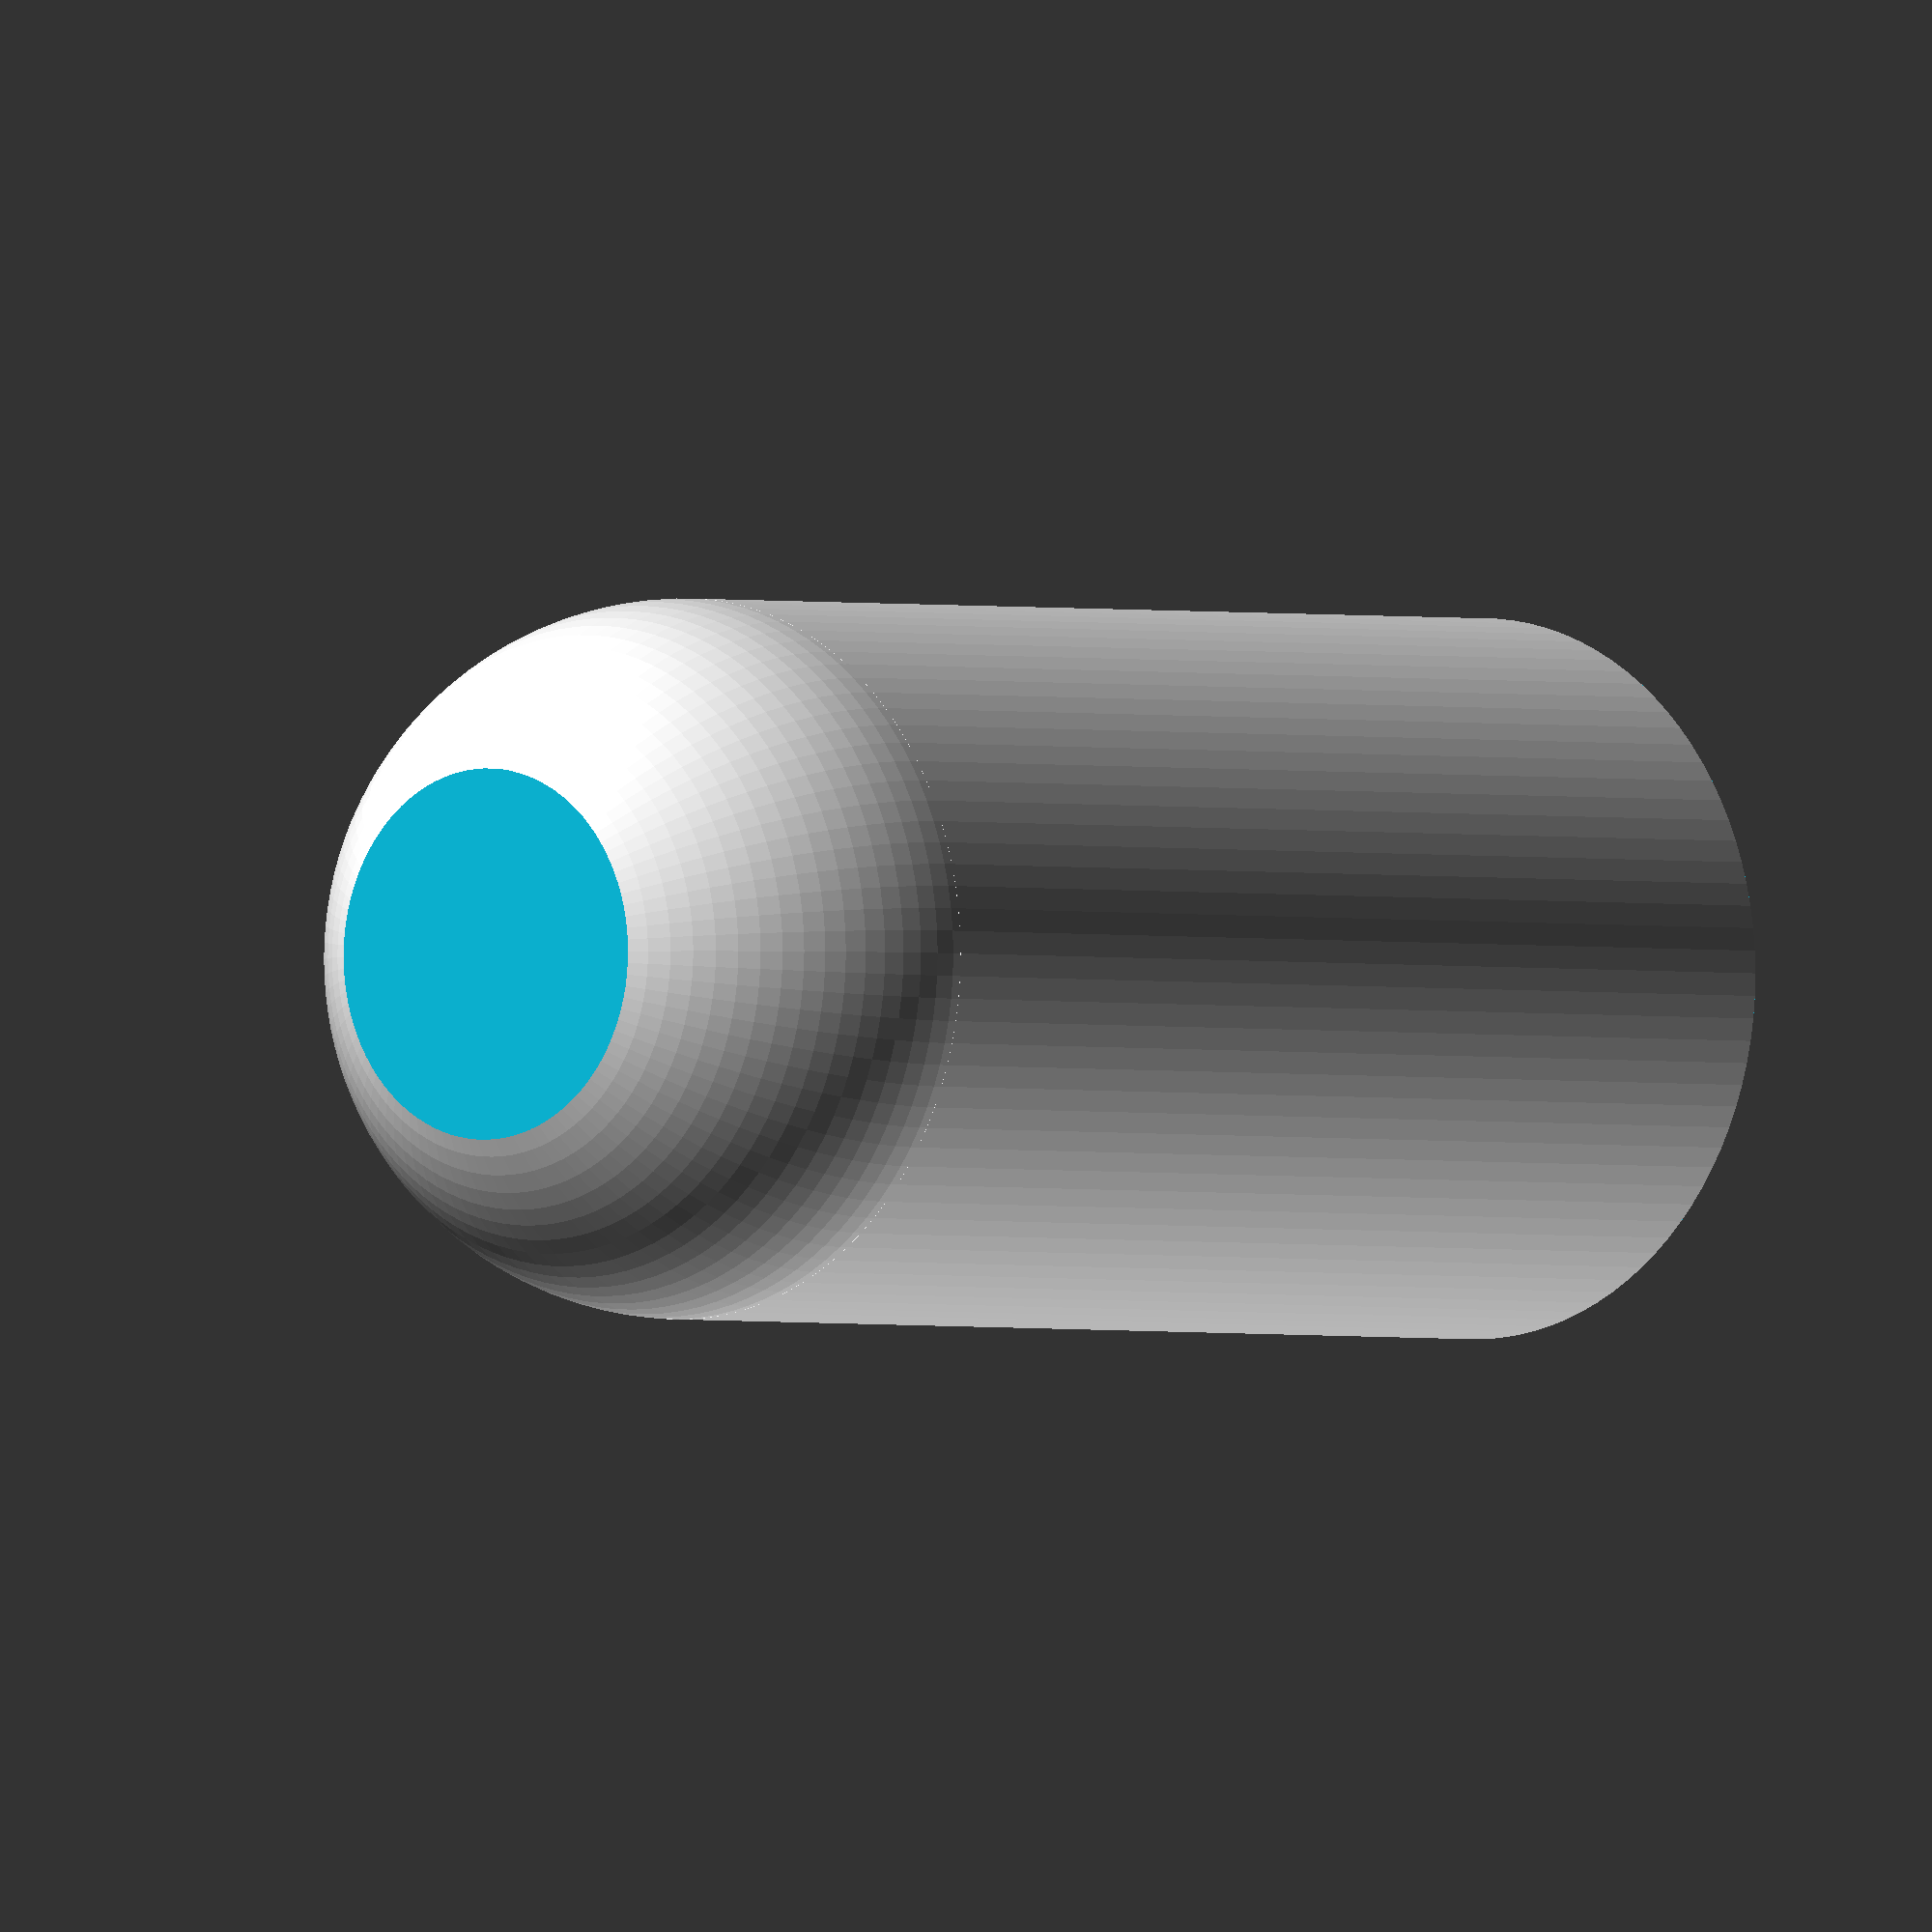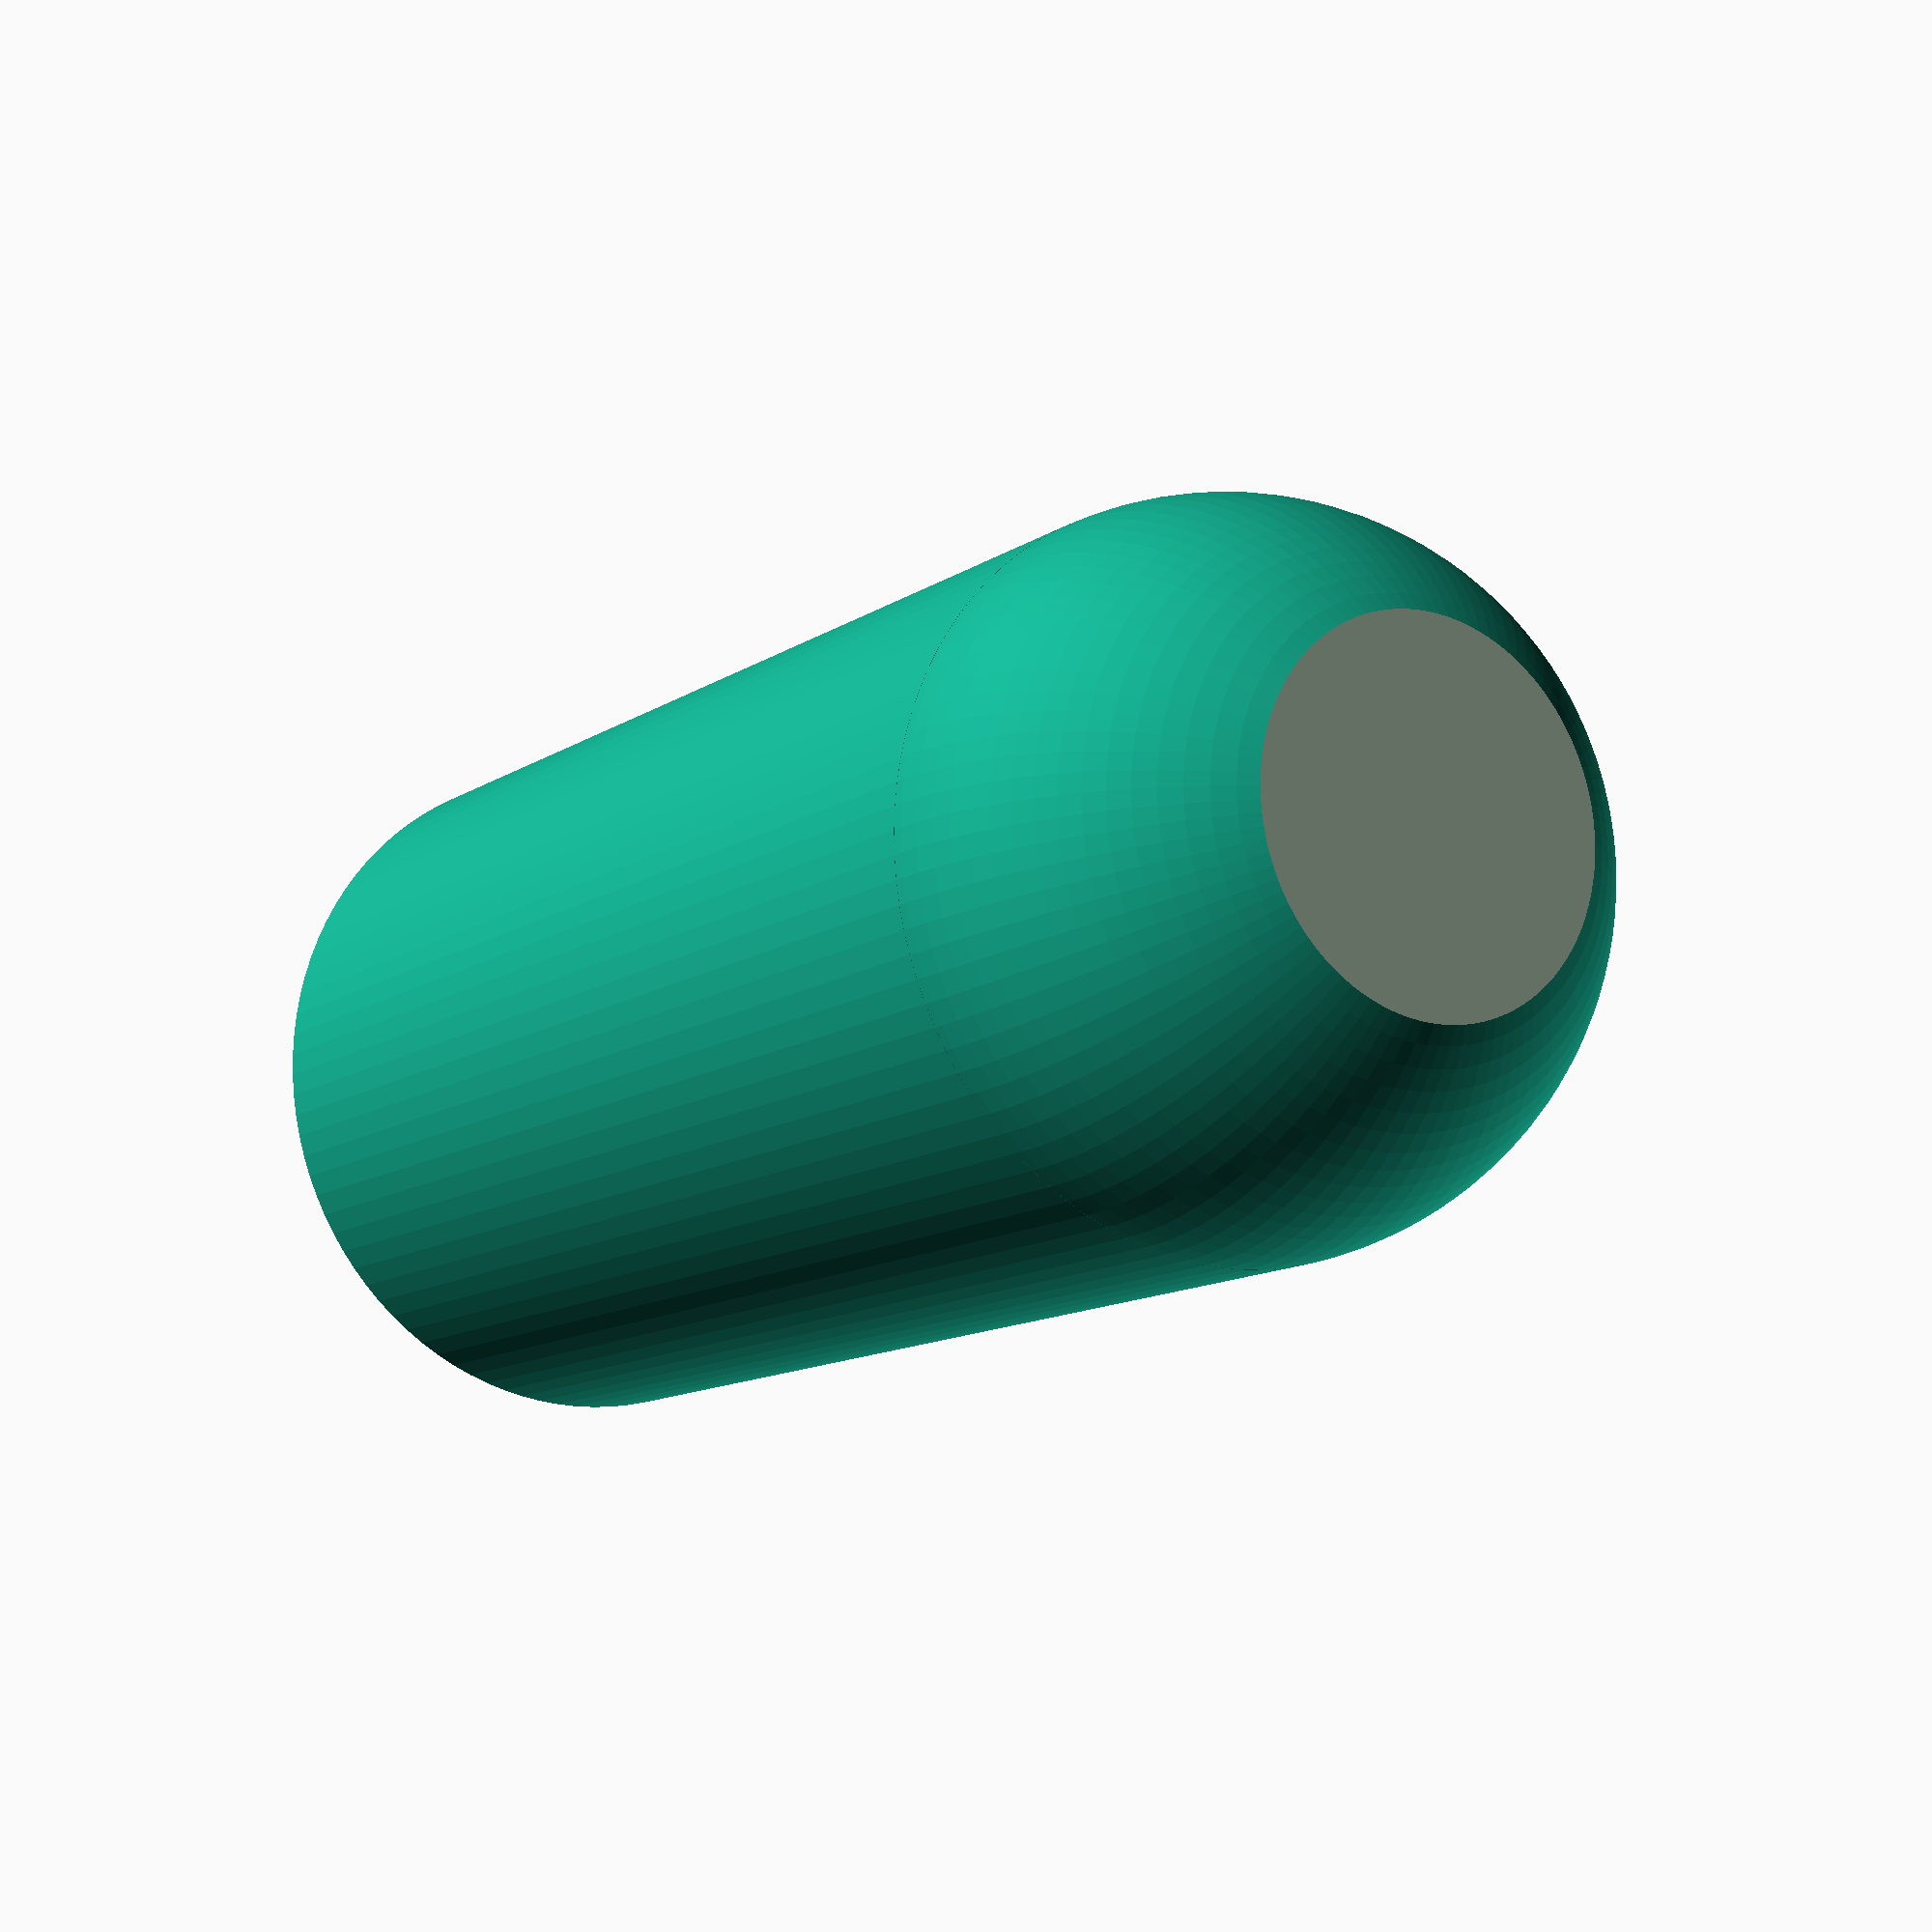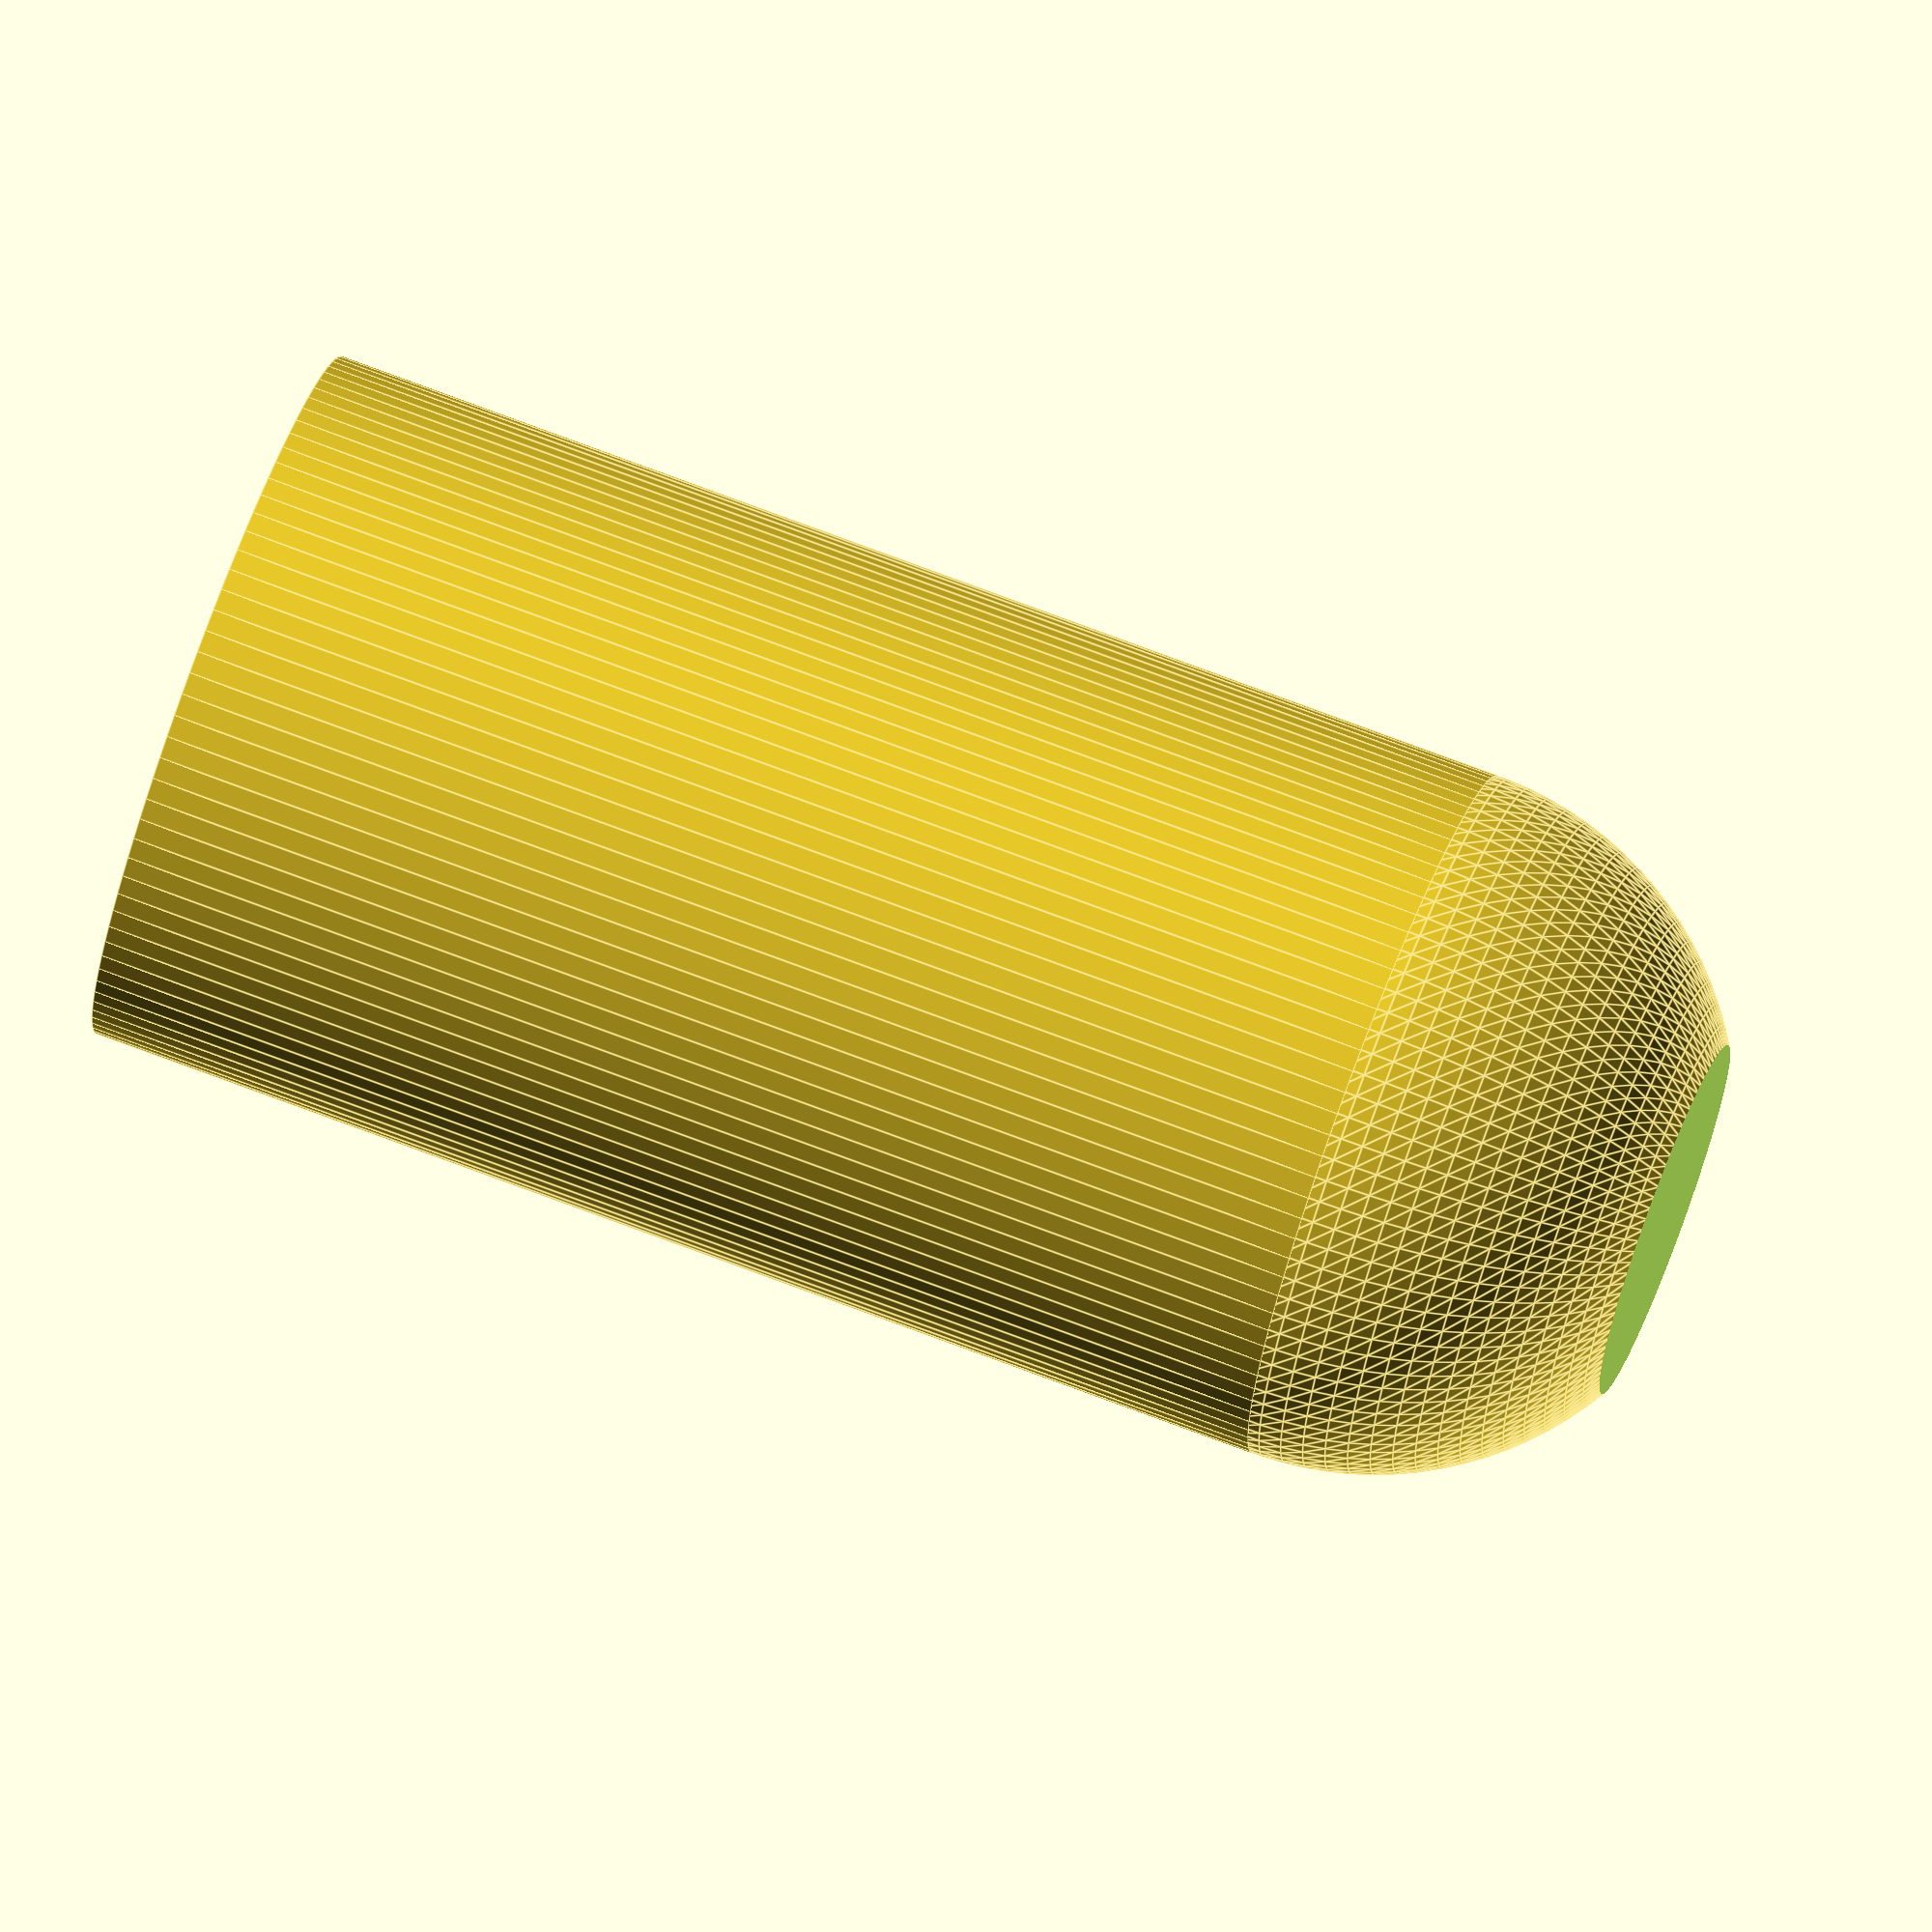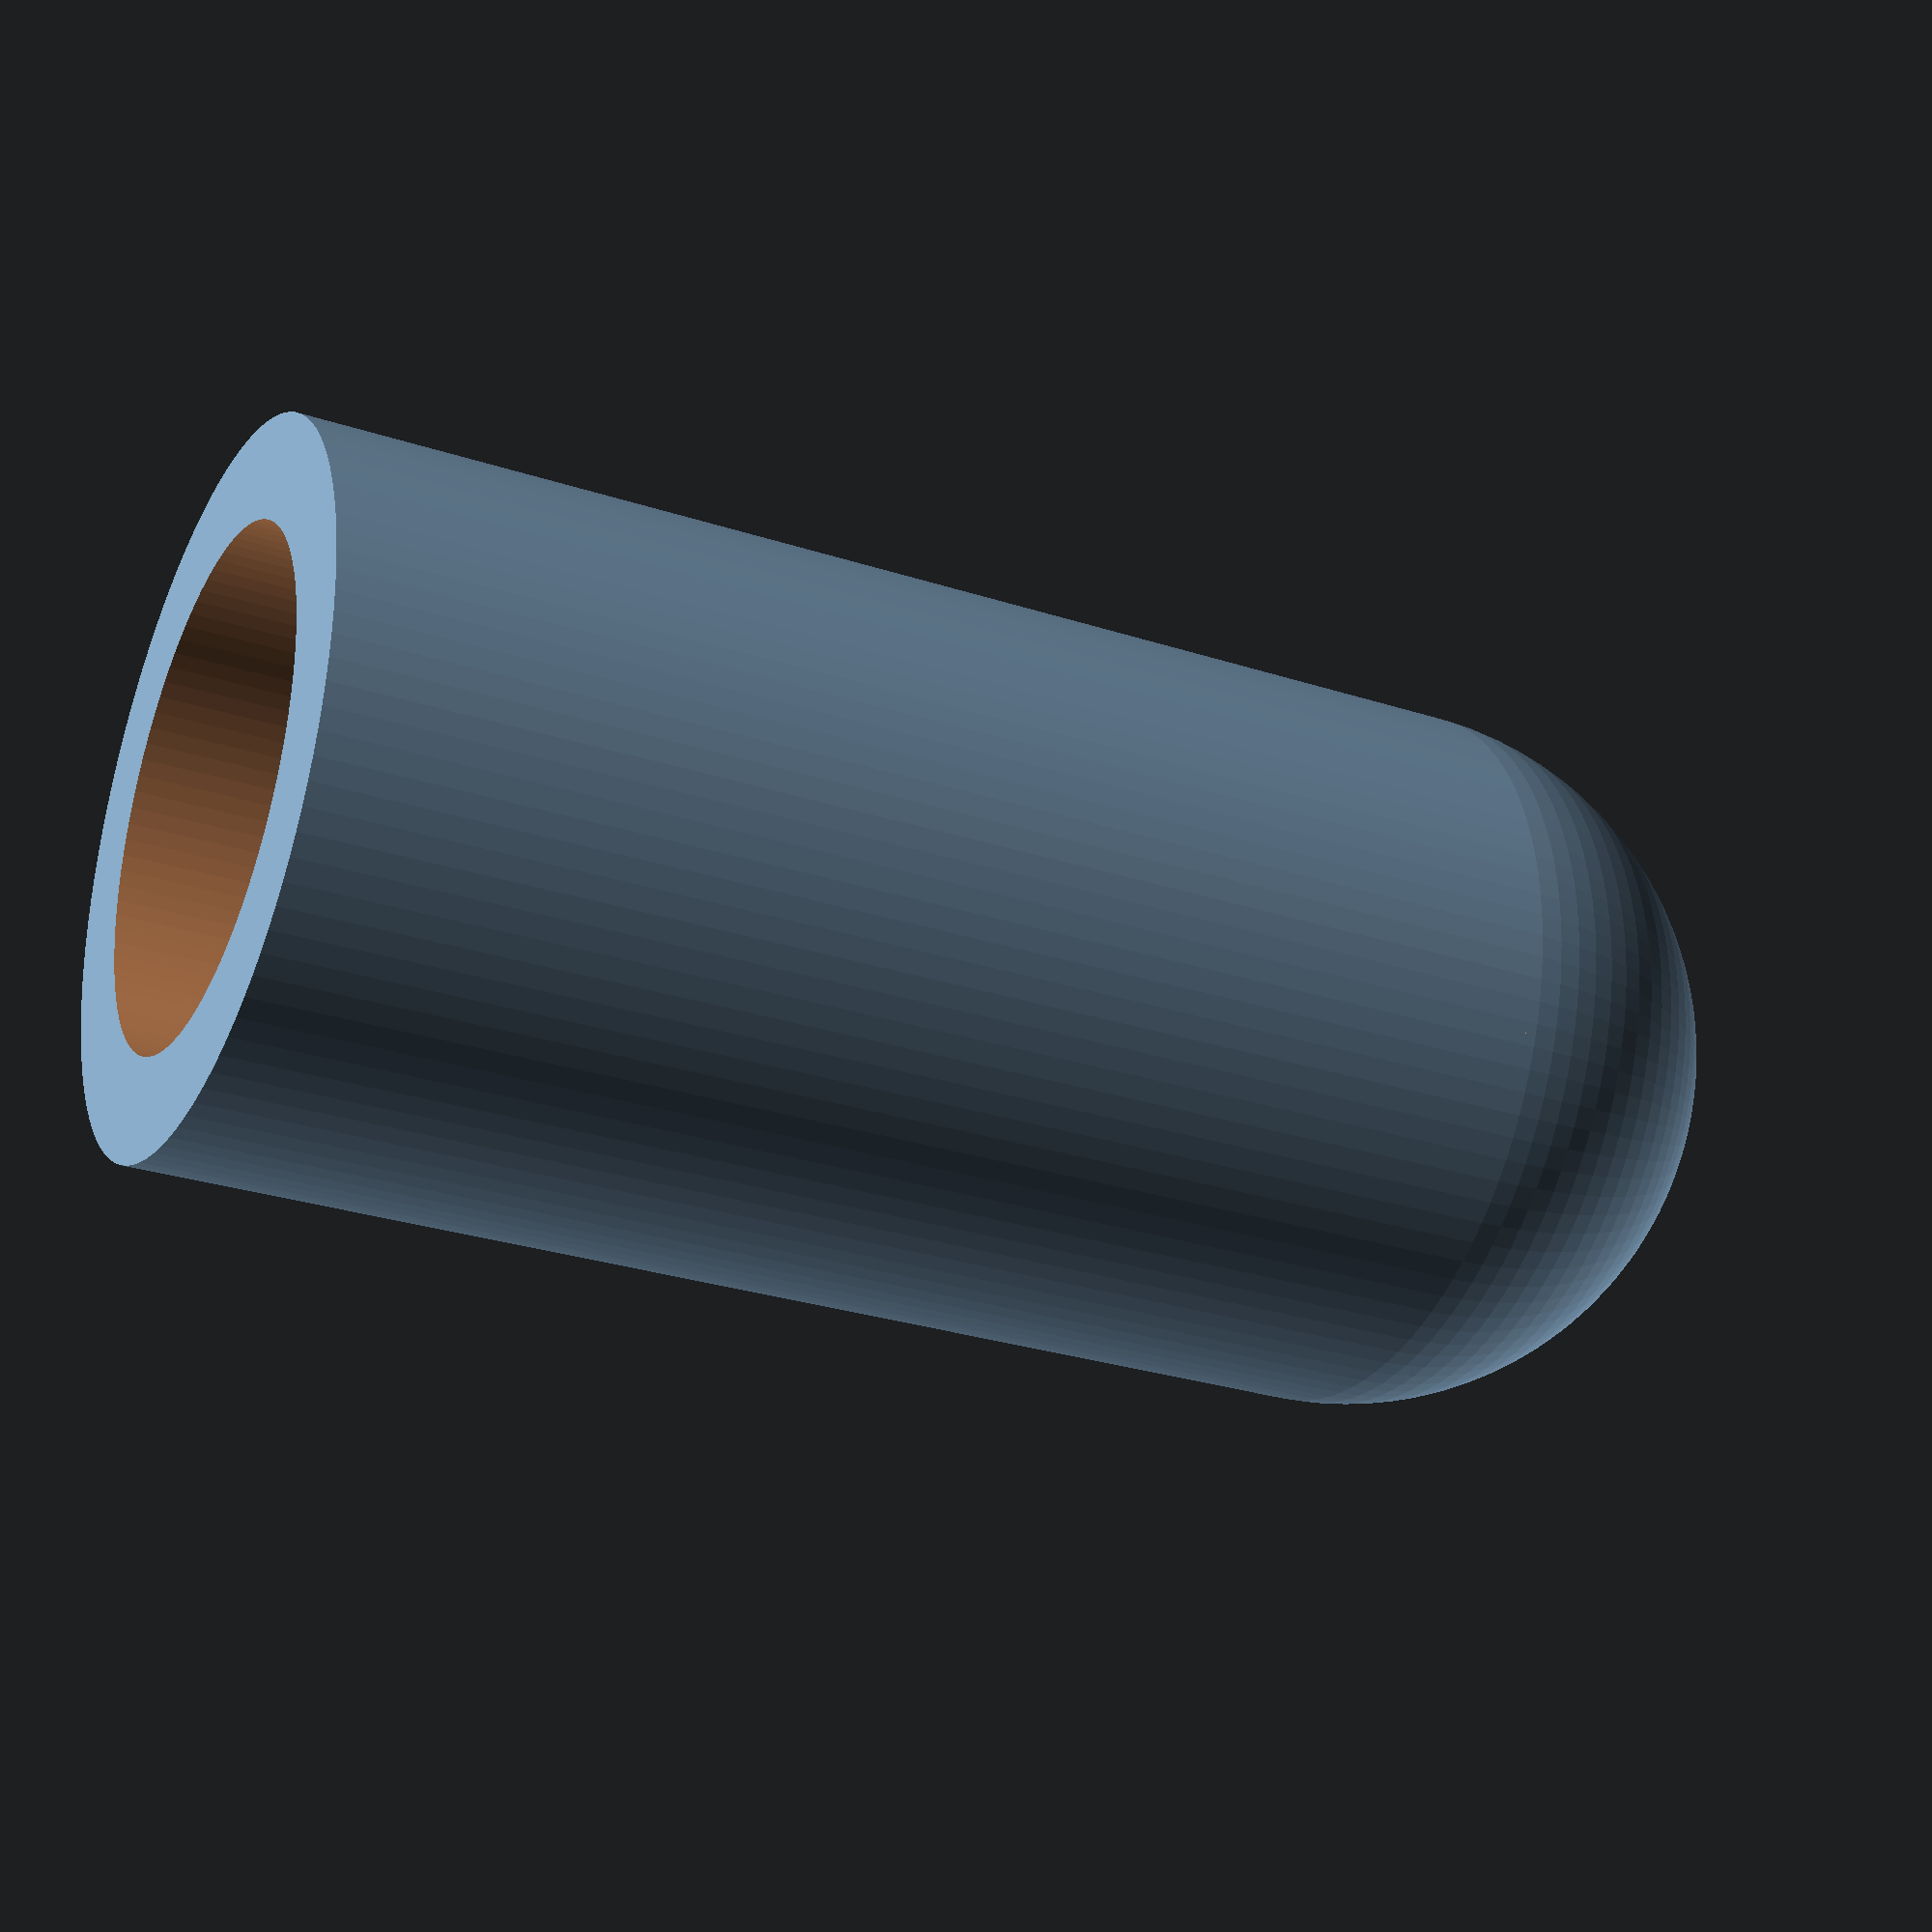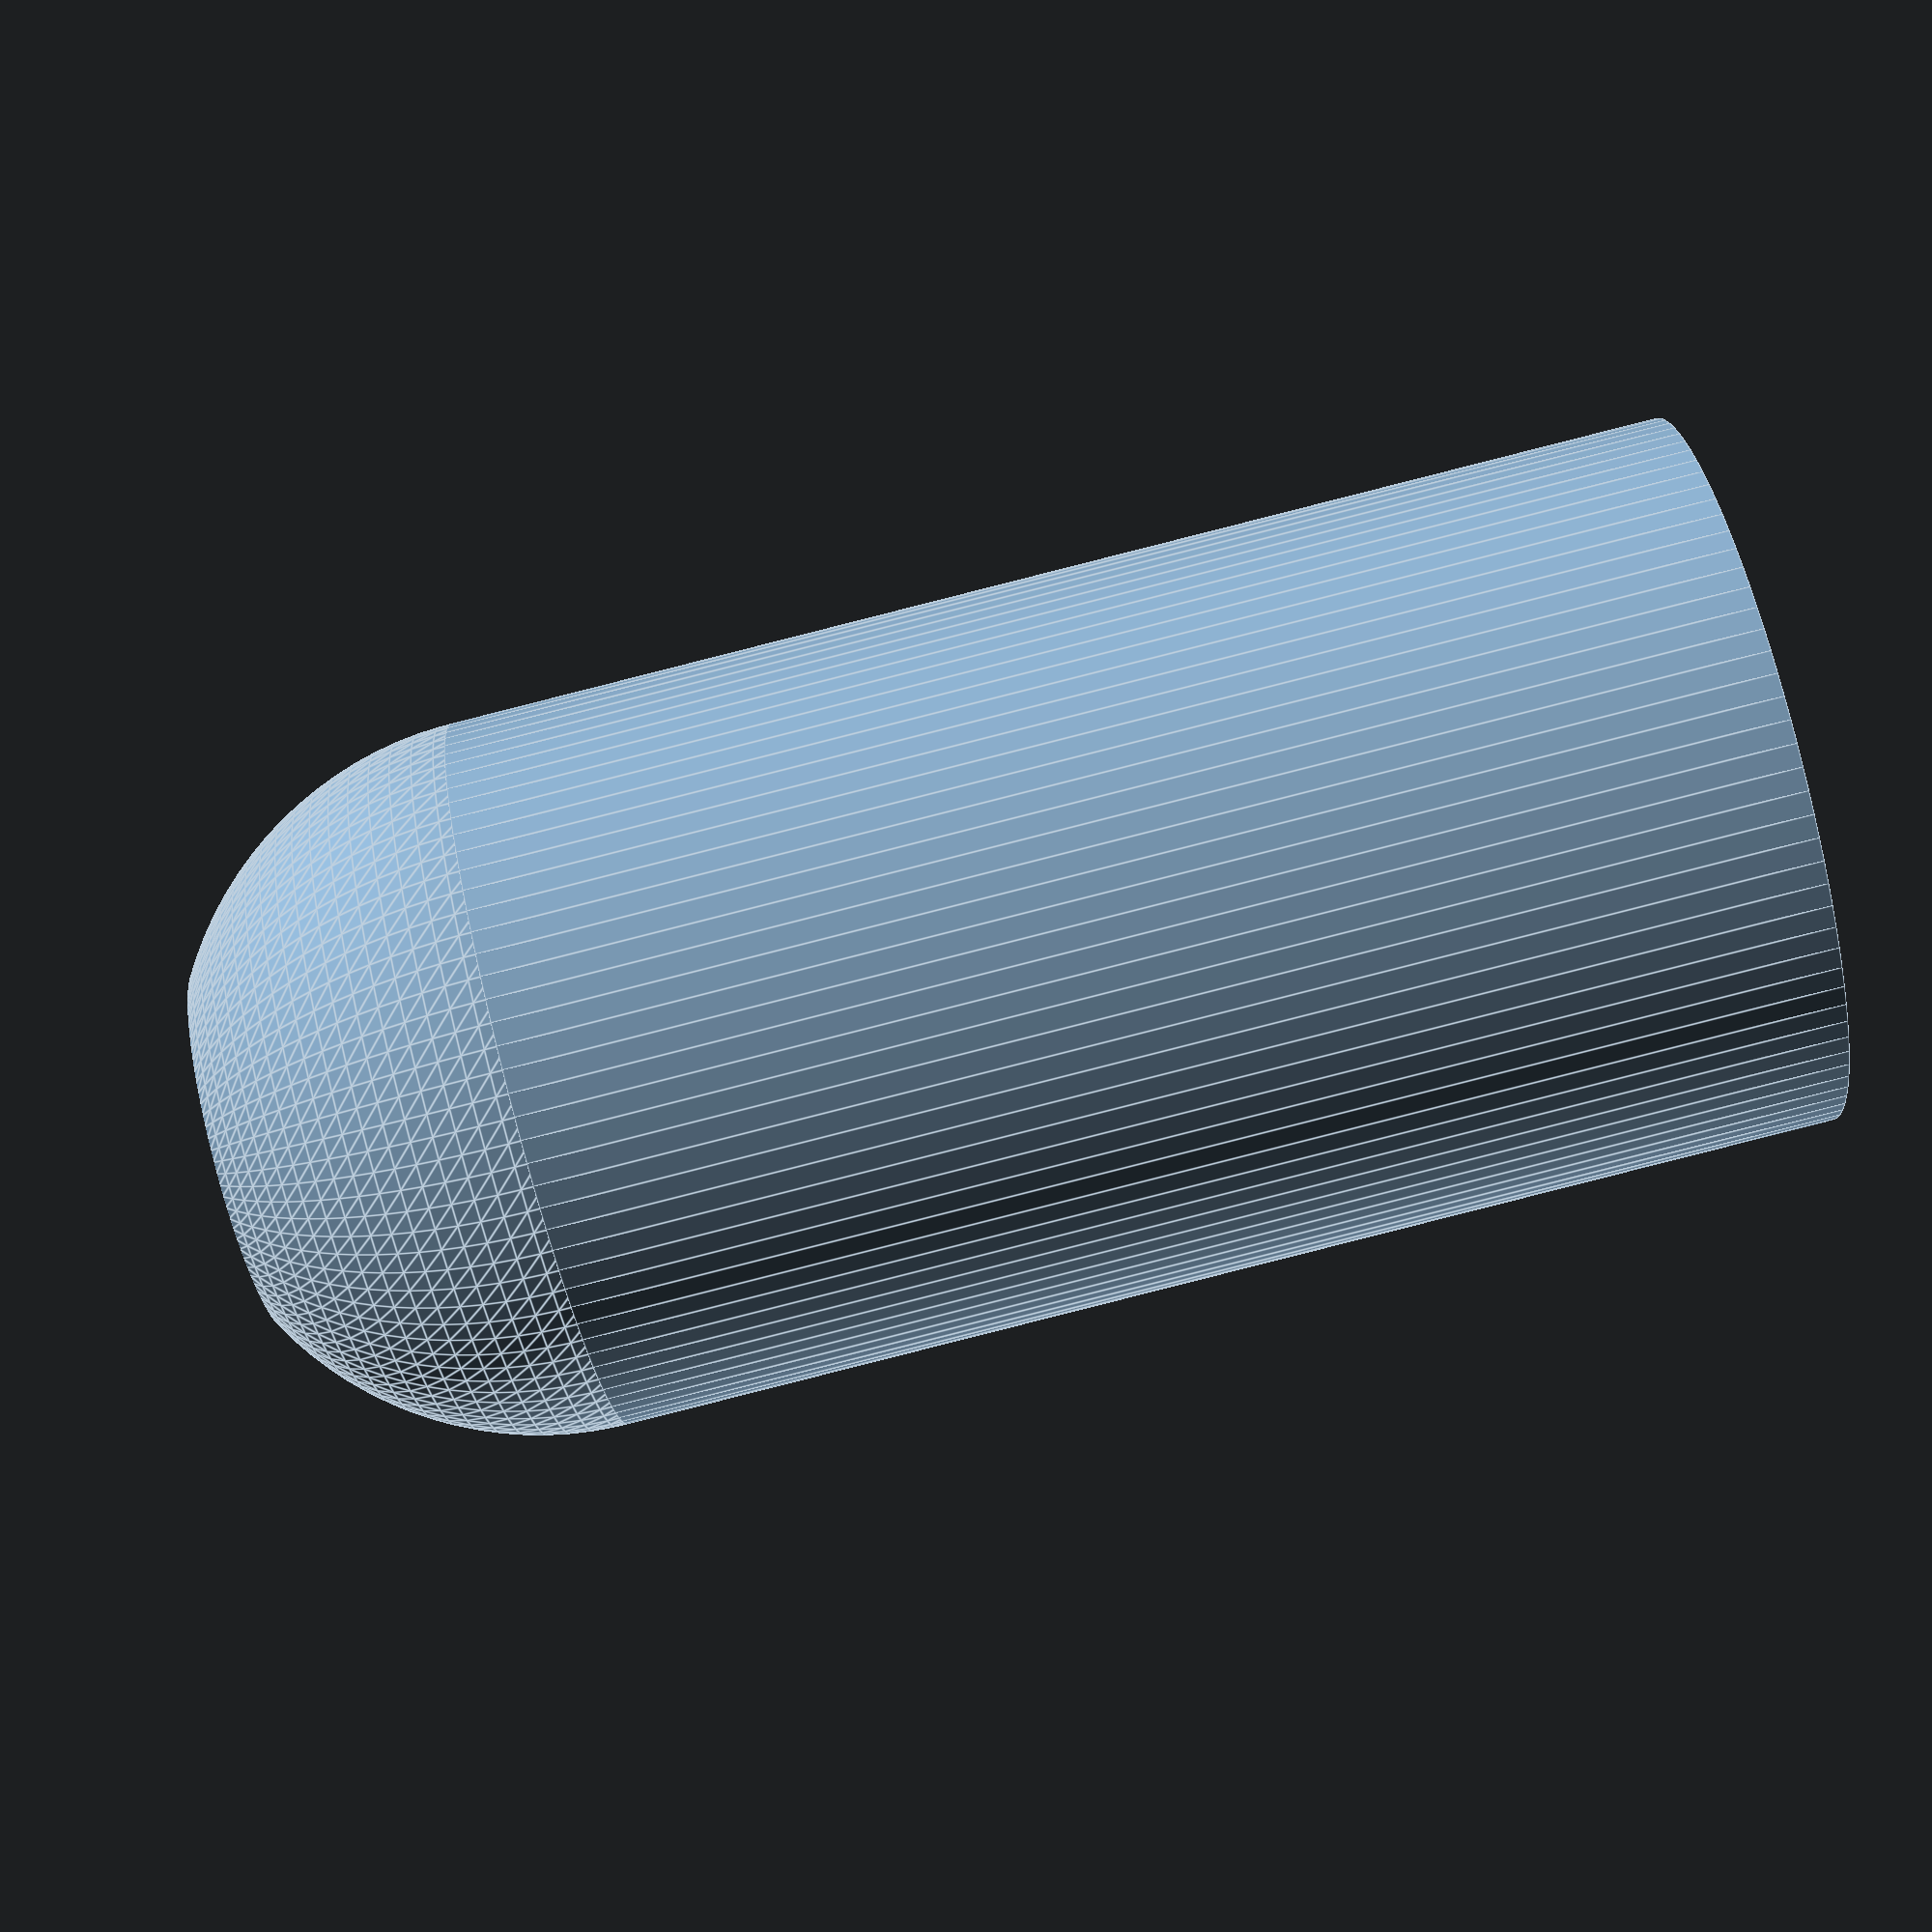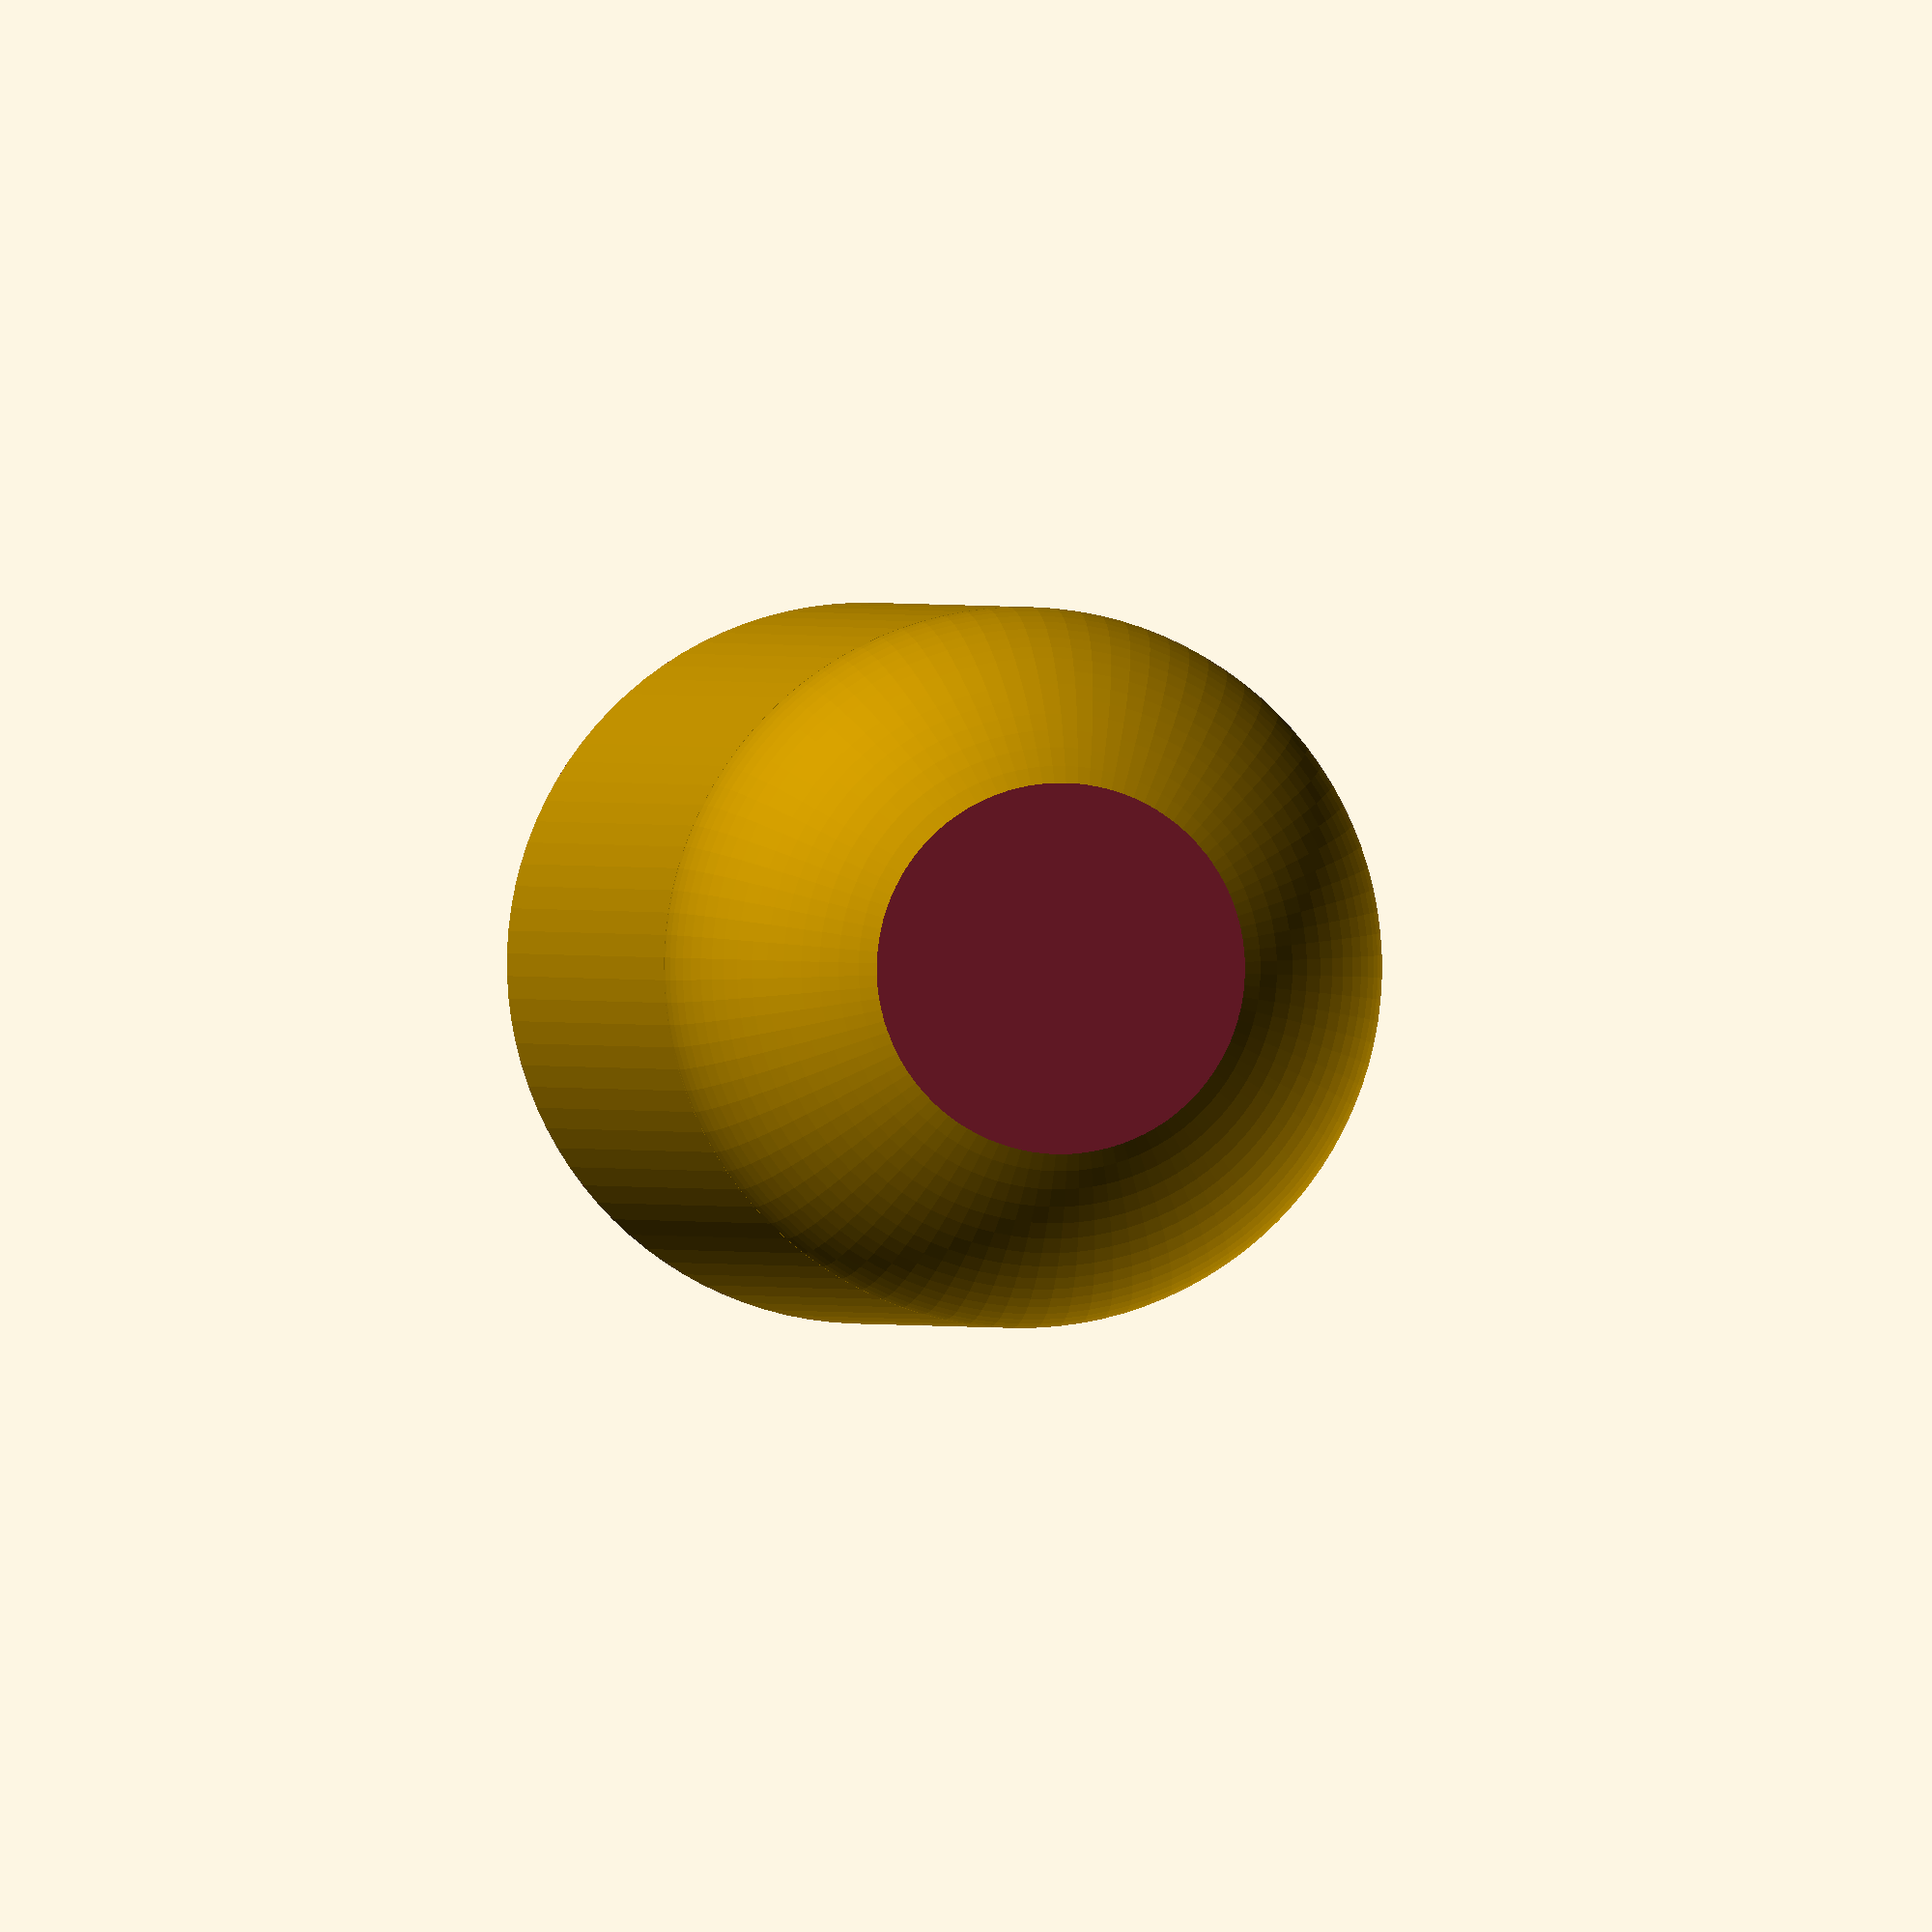
<openscad>
/* [Global] */
hole_diameter = 10;
height = 30; // [1:100]
wall_thickness = 2; // [1:10]

/* [Hidden] */
cut_off = 1;
fn = 100;

//derived vars
inner_radius = hole_diameter/2;
total_length = hole_diameter+2*wall_thickness;
outter_radius = total_length/2;
half_length = outter_radius;
cylinder_height = height - outter_radius + cut_off;

module protector(){

	//cylinder
	difference(){
		cylinder(h=cylinder_height,r=outter_radius,center=1,$fn=fn);
		cylinder(h=cylinder_height+1,r=inner_radius,center=1,$fn=fn);
	}

	//sphere
	difference(){
		sphere(outter_radius,$fn=fn);
		cylinder(h=cylinder_height,r=outter_radius,center=1,$fn=fn);
	}

}

difference(){
	translate([0,0,outter_radius-cut_off]){
		protector();
	}
	//block below ground to cut off
	translate([-half_length,-half_length,-total_length]){
		cube([total_length,total_length,total_length]);
	}
	
}



</openscad>
<views>
elev=1.2 azim=280.9 roll=220.0 proj=o view=wireframe
elev=12.1 azim=356.0 roll=147.0 proj=p view=solid
elev=106.3 azim=128.8 roll=69.3 proj=o view=edges
elev=208.0 azim=228.1 roll=116.5 proj=p view=wireframe
elev=268.4 azim=208.6 roll=255.8 proj=p view=edges
elev=179.8 azim=77.6 roll=7.3 proj=o view=wireframe
</views>
